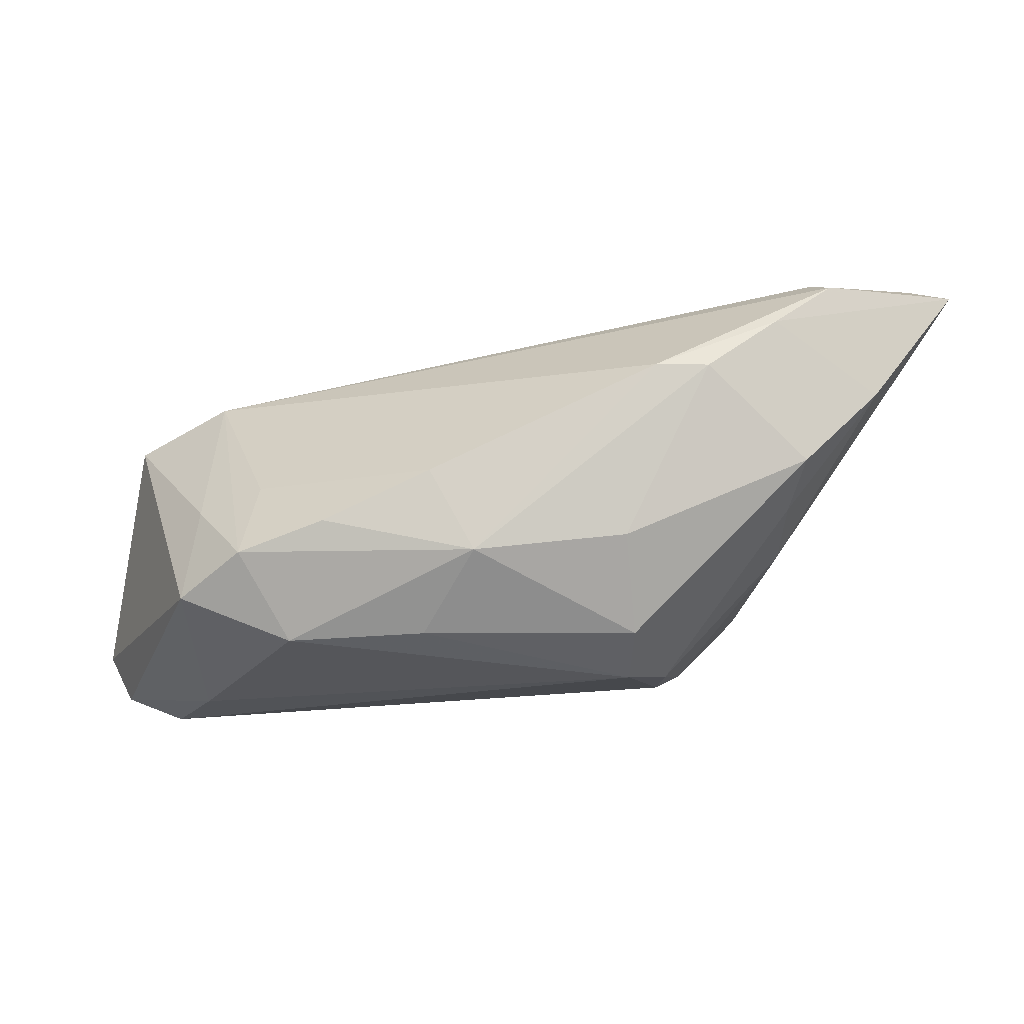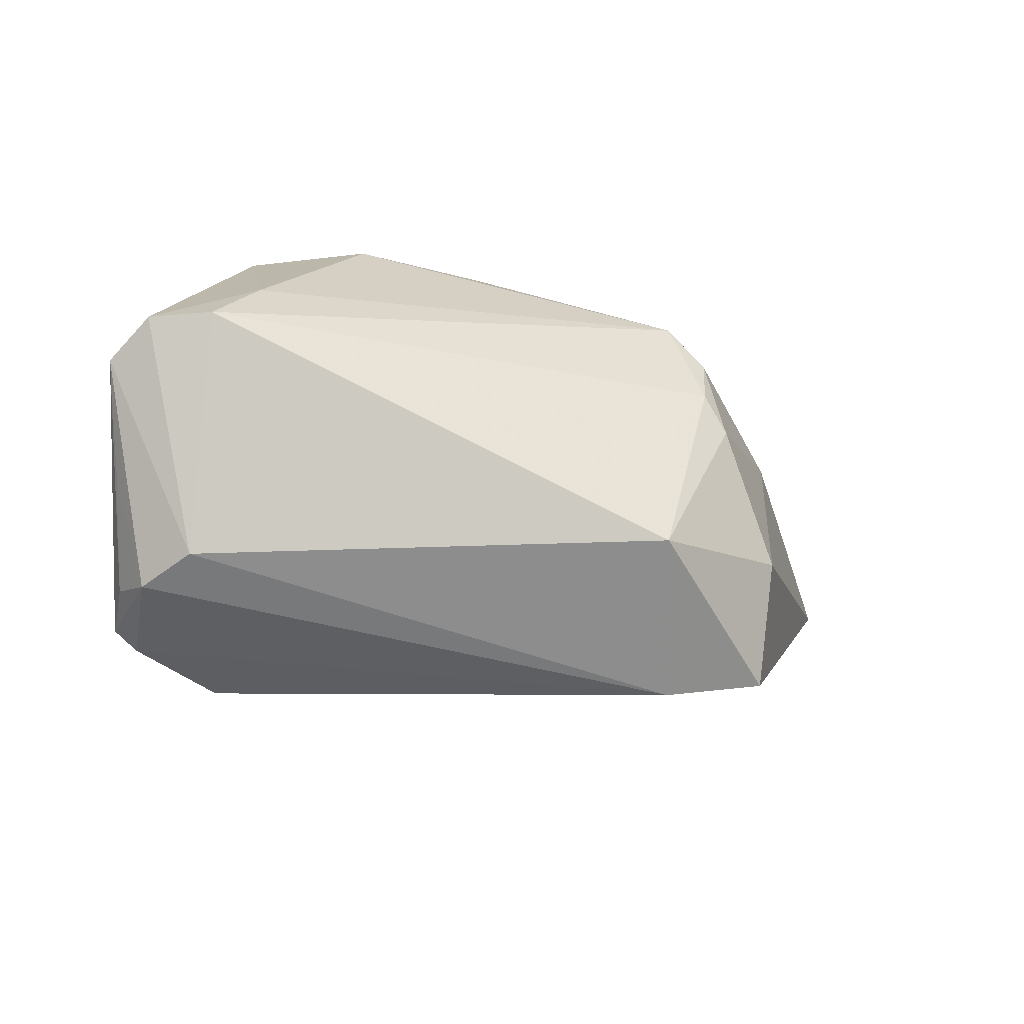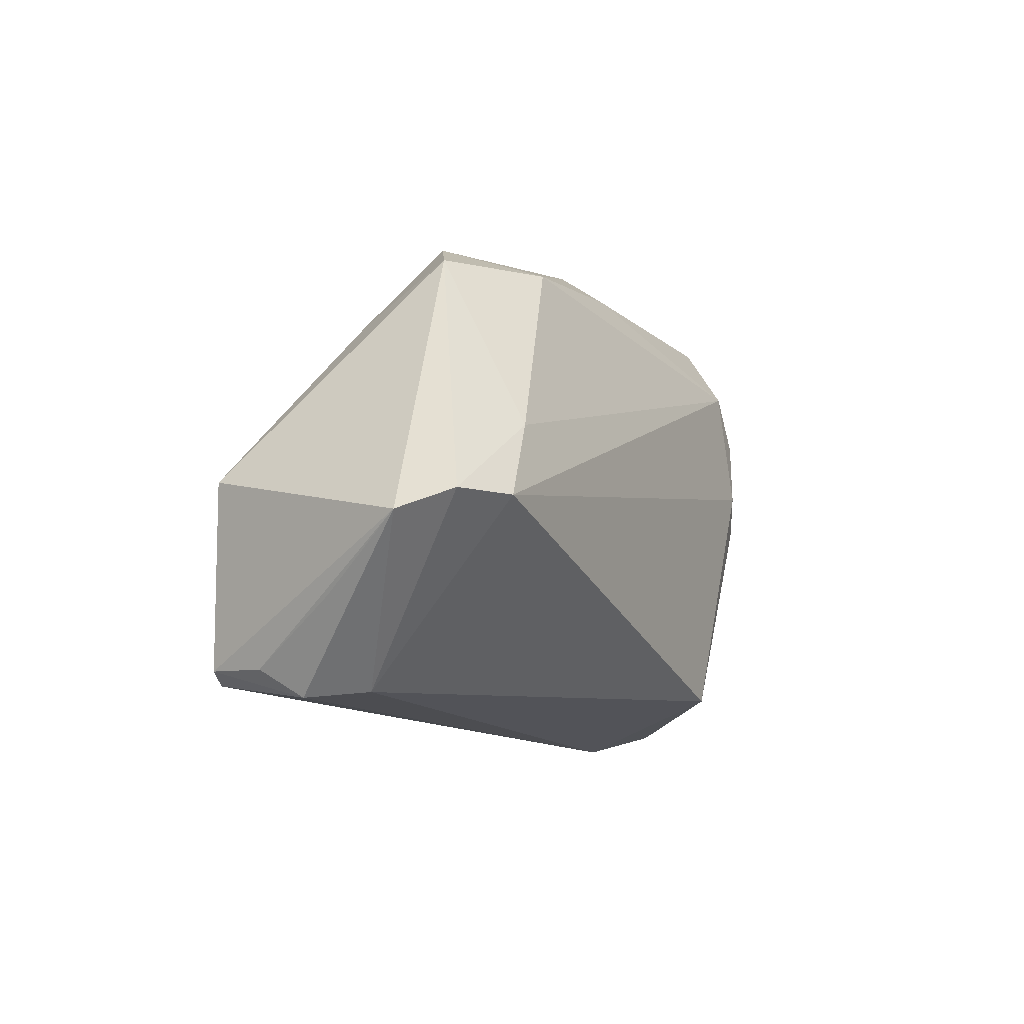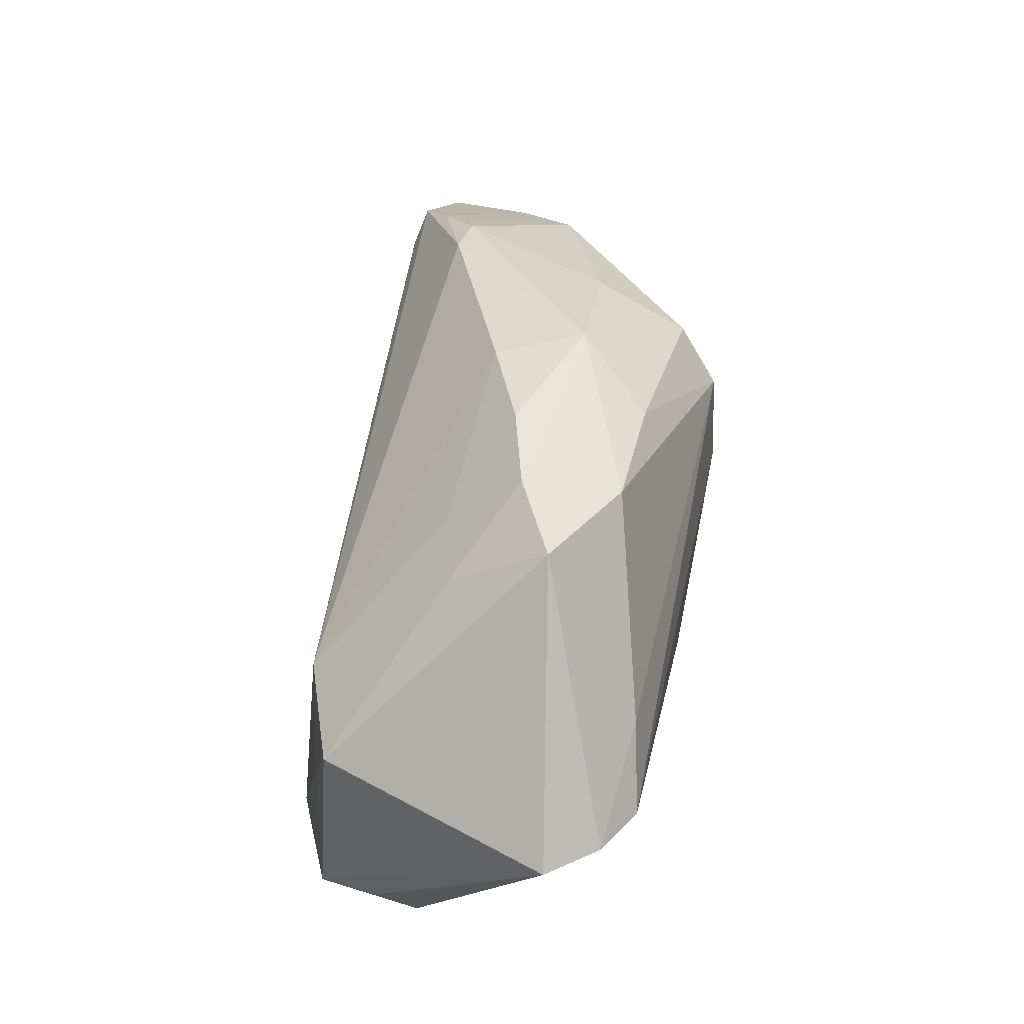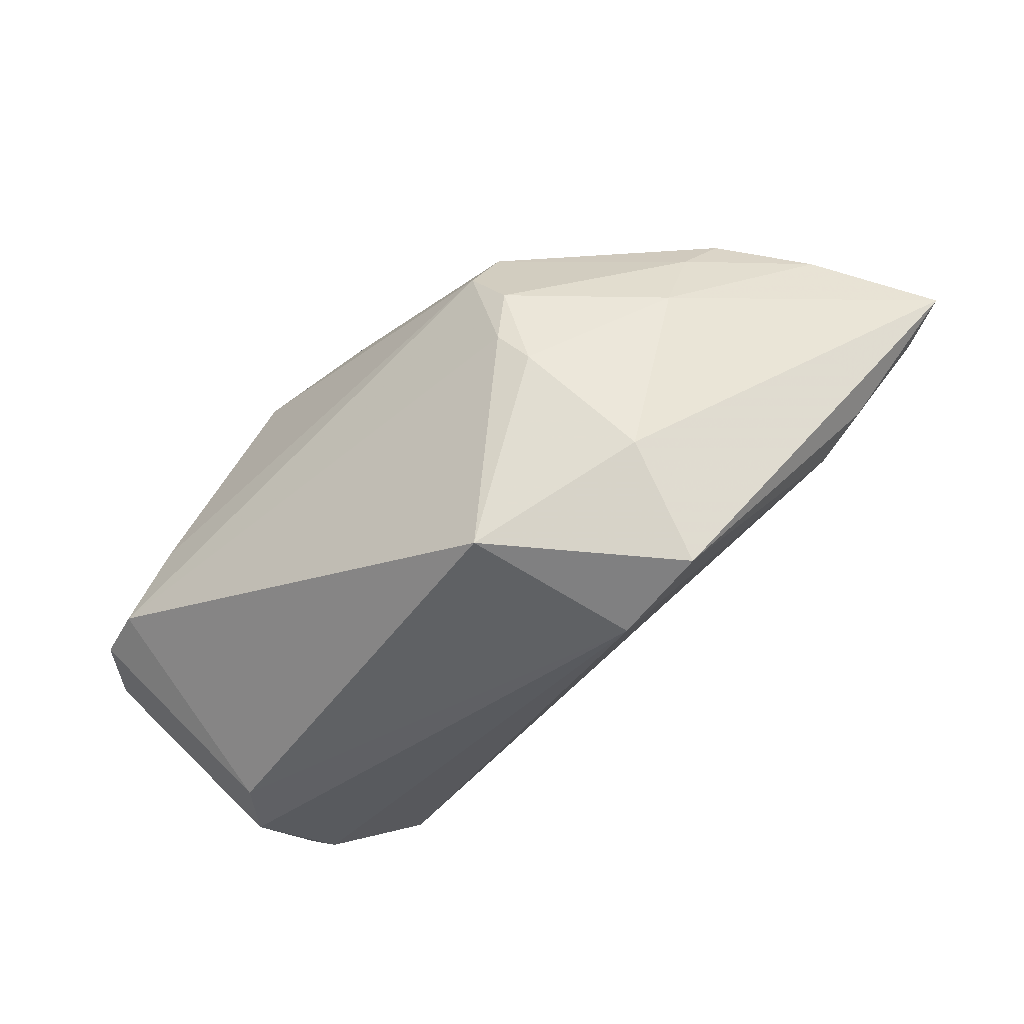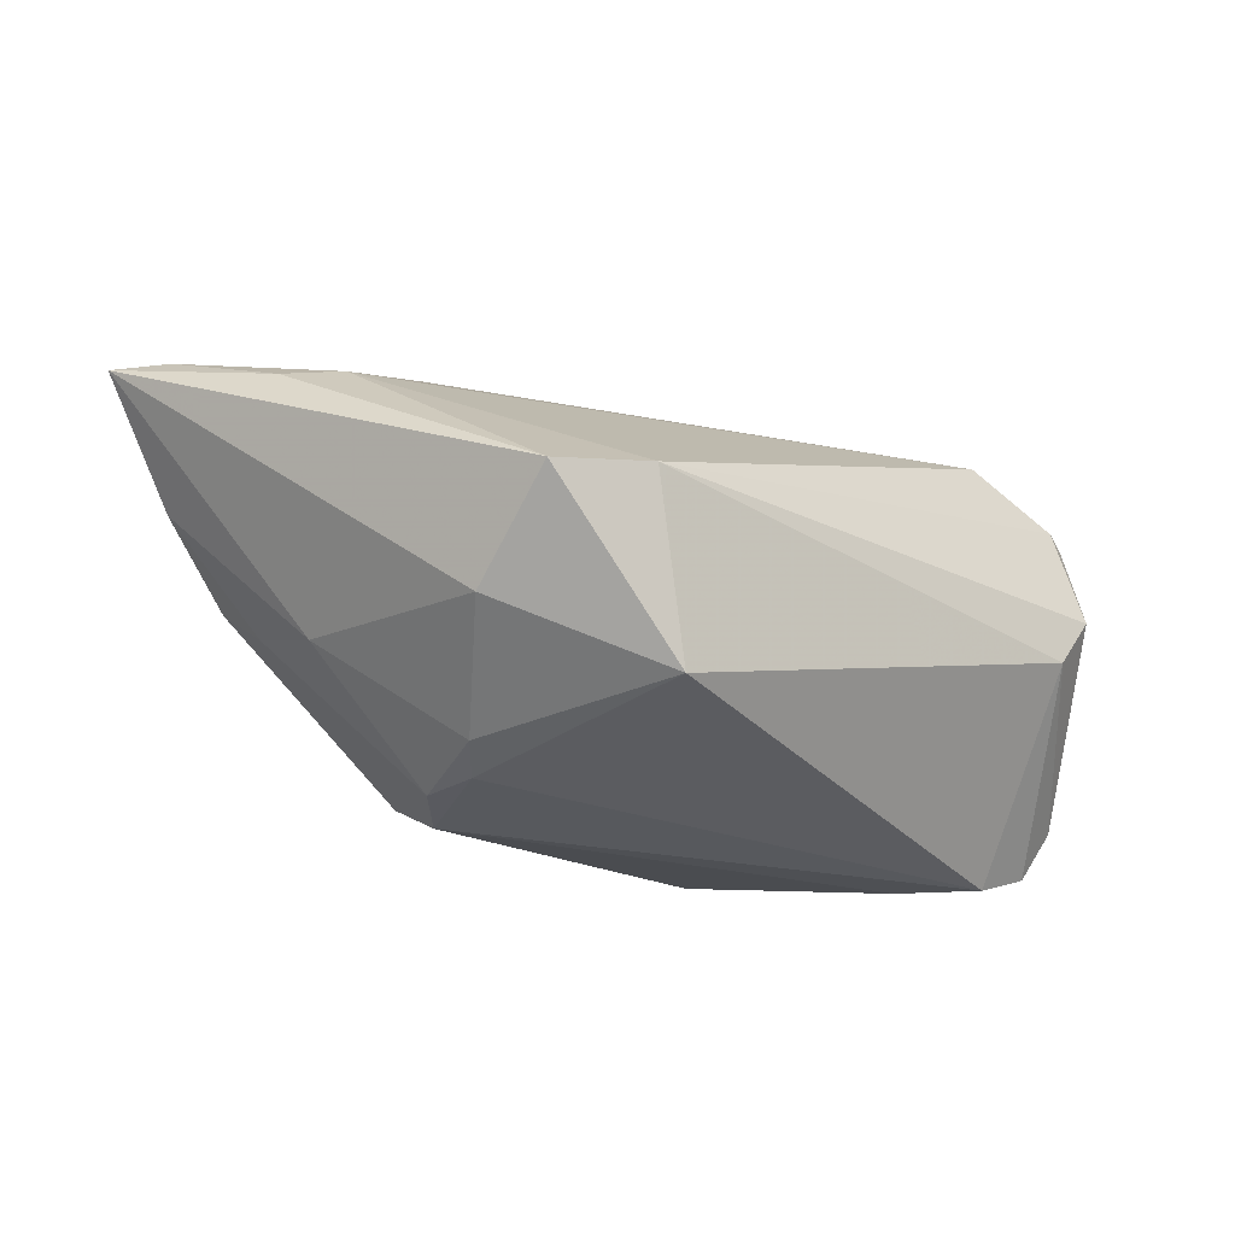
<metadata>
{"format":"obj","ext":"obj","renderer":"f3d","projection":"perspective","resolution":1024,"background":"white","views":[{"elev":78.6,"azim":177.4,"up":"+Y"},{"elev":-50.7,"azim":160.2,"up":"+Y"},{"elev":-13.2,"azim":117.9,"up":"+Y"},{"elev":30.4,"azim":102.2,"up":"+Y"},{"elev":-40.3,"azim":-141.1,"up":"+Y"},{"elev":-29.6,"azim":-39.1,"up":"+Z"}]}
</metadata>
<code>
v 0.01147 0.02277 -0.01896
v -0.01938 -0.0303 -0.002397
v 0.04111 0.01977 -0.01294
v 0.03239 -0.02643 0.01997
v 0.04539 -0.0303 0.002074
v -0.02995 -0.01454 -0.01418
v -0.01823 0.0099 -0.02412
v -0.01336 0.01552 -0.02457
v -0.0119 -0.02536 -0.02174
v 0.0499 -0.005683 0.01132
v -0.05073 0.01573 0.02101
v 0.04614 -0.01037 -0.02457
v -0.0176 0.00257 -0.02457
v -0.05587 0.02066 0.02057
v -0.03546 0.02689 -0.0006282
v 0.04095 -0.001197 -0.02332
v -0.02431 0.005133 0.02457
v -0.03357 0.02136 -0.005544
v 0.03341 0.0243 -0.008327
v -0.03846 -0.001121 0.01619
v 0.02783 0.021 -0.0189
v 0.03938 0.01392 -0.001263
v -0.02405 0.0303 0.0108
v 0.04462 -0.01182 0.01421
v -0.03809 0.021 0.0228
v 0.004957 0.02948 -0.0102
v 0.04353 -0.02795 0.01463
v 0.05298 -0.01066 -0.02156
v 0.03142 0.01692 0.0009274
v -0.01391 0.02253 -0.02005
v -0.02097 -0.001553 -0.0228
v 0.05587 -0.01293 -0.01564
v -0.04492 0.0243 0.007669
v 0.0413 -0.02956 -0.004176
v -0.04018 0.02535 0.0213
v 0.0466 -0.02673 0.01352
v -0.01321 0.02839 -0.009007
v 0.02293 0.02685 -0.005373
v -0.04476 0.002444 0.015
v -0.03323 0.01143 -0.009637
v -0.0511 0.01908 0.02211
v 0.05147 -0.02041 -0.004787
v -0.03099 -0.02728 -0.005119
v 0.03822 -0.001012 0.01588
v 0.04751 -0.02712 0.006592
v -0.03284 0.02787 0.01654
v 0.009884 0.02831 -0.0001038
v -0.01782 0.03009 0.01123
f 9 43 6
f 6 43 14
f 14 40 6
f 32 5 34
f 4 20 2
f 2 20 43
f 2 34 5
f 2 43 9
f 9 34 2
f 4 44 17
f 17 20 4
f 24 44 4
f 44 24 10
f 19 21 26
f 12 34 9
f 9 13 12
f 14 43 39
f 43 20 39
f 33 40 14
f 7 40 18
f 18 30 7
f 15 30 18
f 18 33 15
f 40 33 18
f 31 40 7
f 31 6 40
f 7 13 31
f 9 6 31
f 31 13 9
f 20 17 11
f 14 39 11
f 11 39 20
f 44 48 35
f 26 30 37
f 37 30 15
f 26 21 1
f 1 30 26
f 7 30 8
f 8 1 21
f 30 1 8
f 8 13 7
f 8 12 13
f 42 5 32
f 26 48 47
f 47 48 44
f 44 10 22
f 22 19 44
f 21 19 3
f 19 22 3
f 3 10 32
f 3 22 10
f 14 11 41
f 41 11 17
f 41 35 14
f 23 37 15
f 23 48 26
f 26 37 23
f 36 10 24
f 36 24 4
f 32 10 36
f 38 19 26
f 26 47 38
f 21 3 16
f 16 8 21
f 12 8 16
f 25 41 17
f 35 41 25
f 25 17 44
f 44 35 25
f 46 33 14
f 14 35 46
f 15 33 46
f 46 23 15
f 46 35 48
f 48 23 46
f 27 36 4
f 5 36 27
f 4 2 27
f 27 2 5
f 45 42 32
f 32 36 45
f 5 42 45
f 45 36 5
f 29 47 44
f 29 38 47
f 44 19 29
f 19 38 29
f 12 16 28
f 28 16 3
f 28 3 32
f 32 34 28
f 34 12 28

</code>
